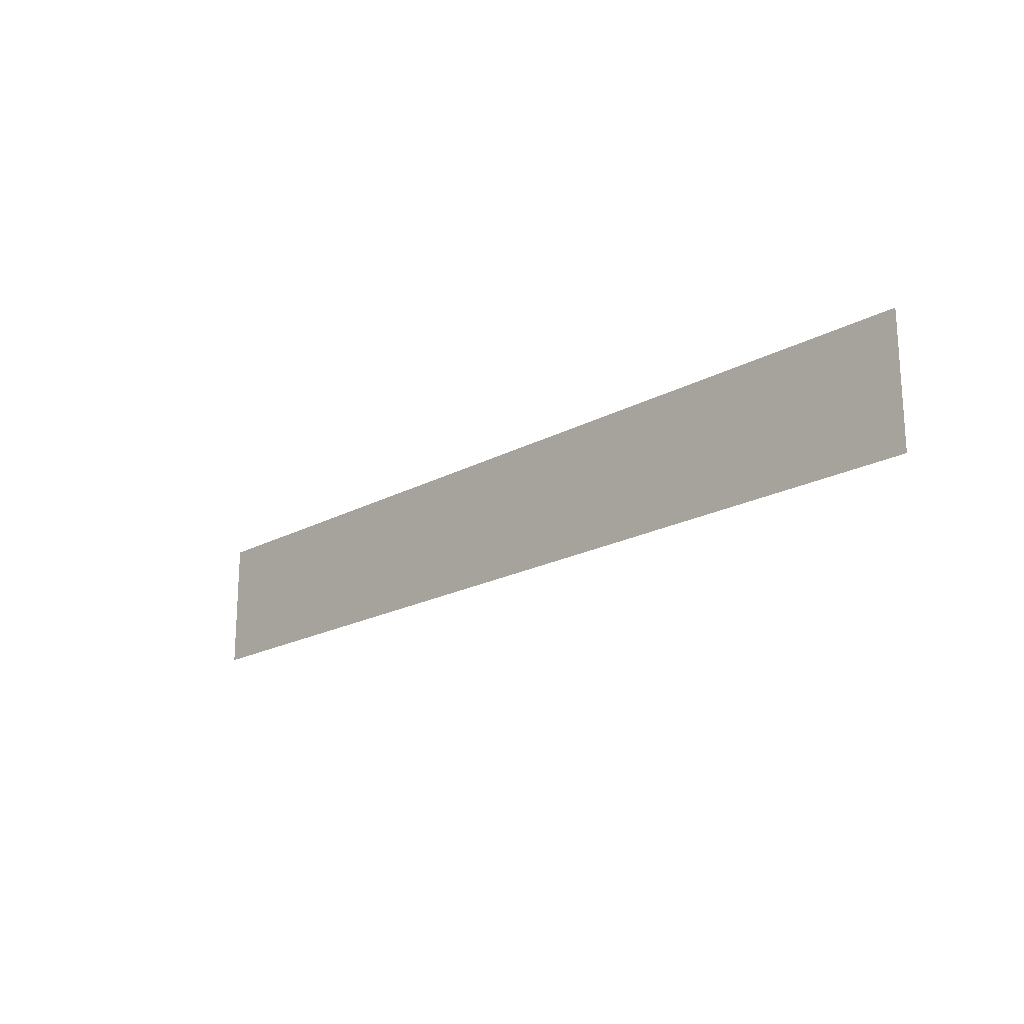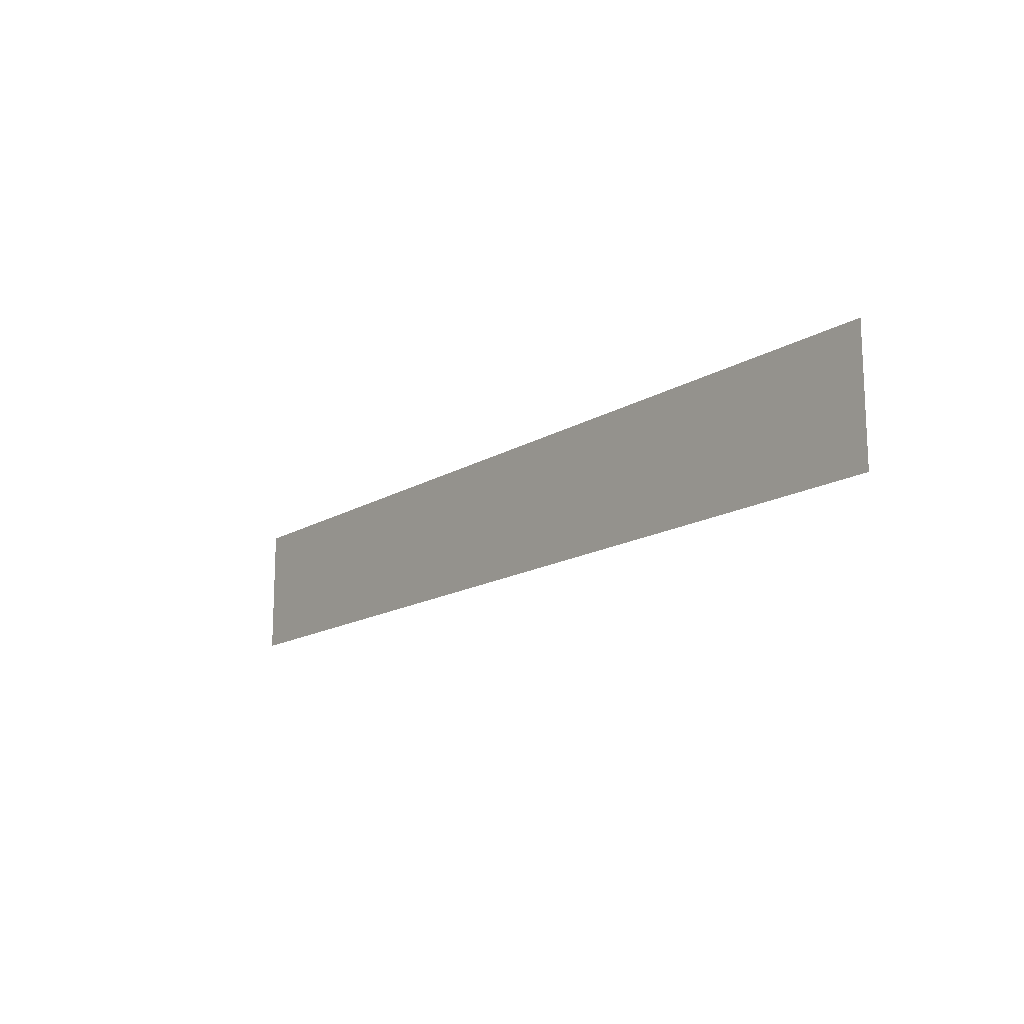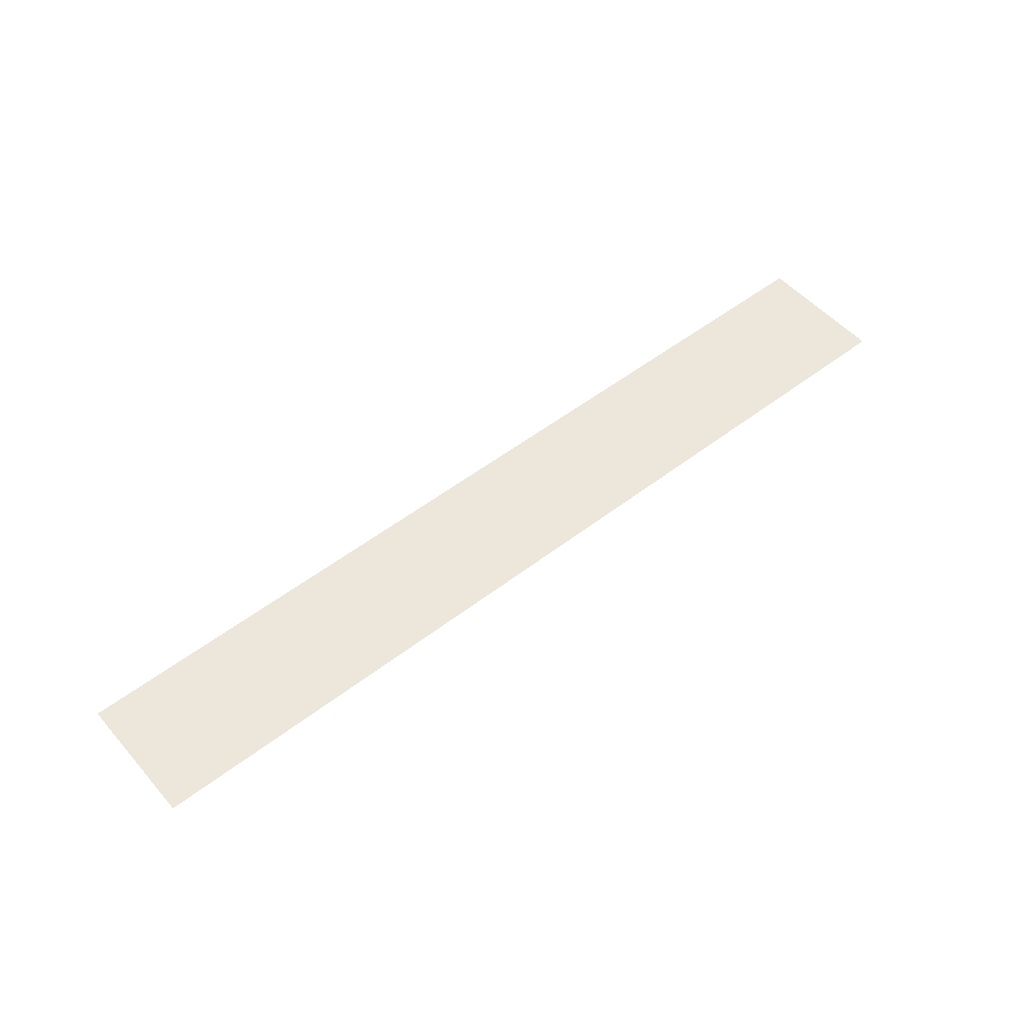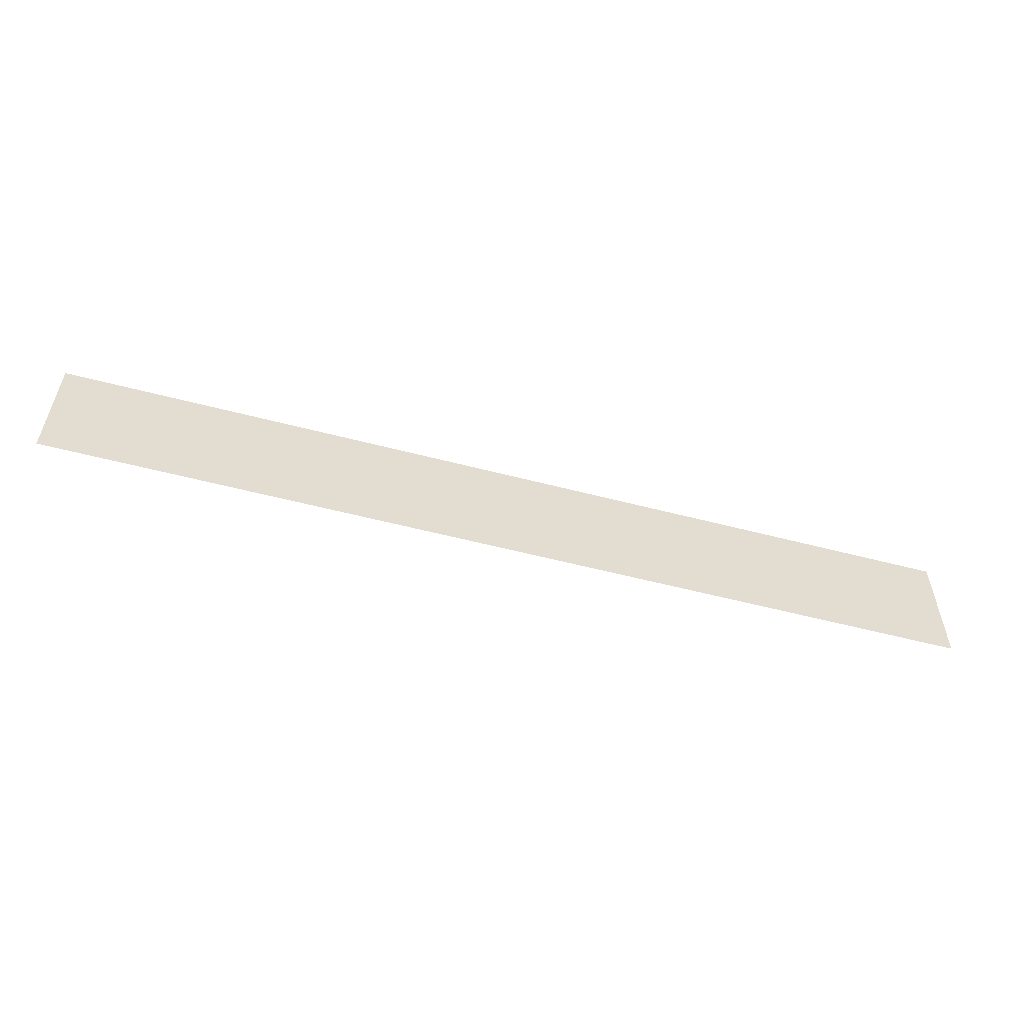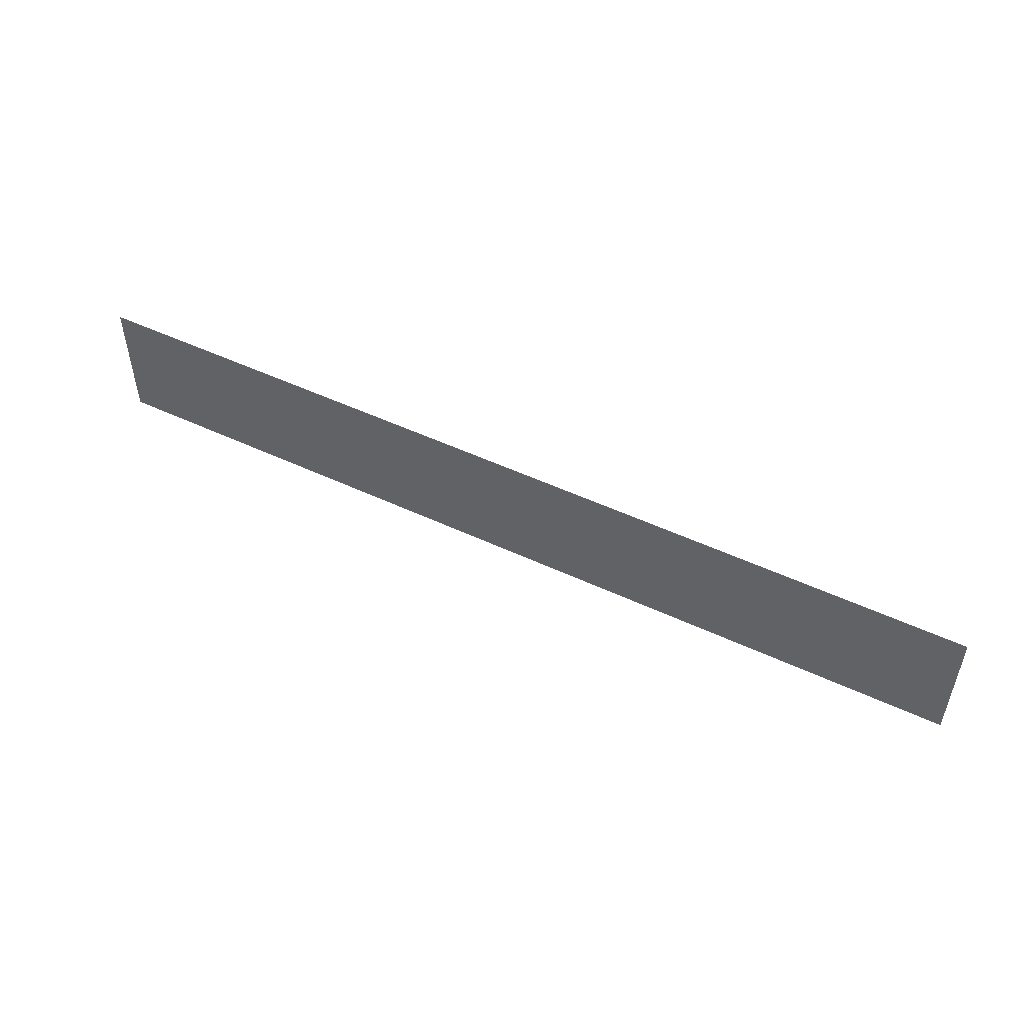
<metadata>
{"format":"obj","ext":"obj","renderer":"f3d","projection":"perspective","resolution":1024,"background":"white","views":[{"elev":-19.6,"azim":45.5,"up":"+Y"},{"elev":-15.3,"azim":51.8,"up":"+Y"},{"elev":52.1,"azim":140.2,"up":"+Z"},{"elev":-55.7,"azim":164.6,"up":"+Y"},{"elev":51.2,"azim":-153.0,"up":"+Y"}]}
</metadata>
<code>
v 0 0 0
v 0.7 0 0
v 0 0.1 0
v 0.7 0.1 0
f 1 2 3
f 3 2 4

</code>
